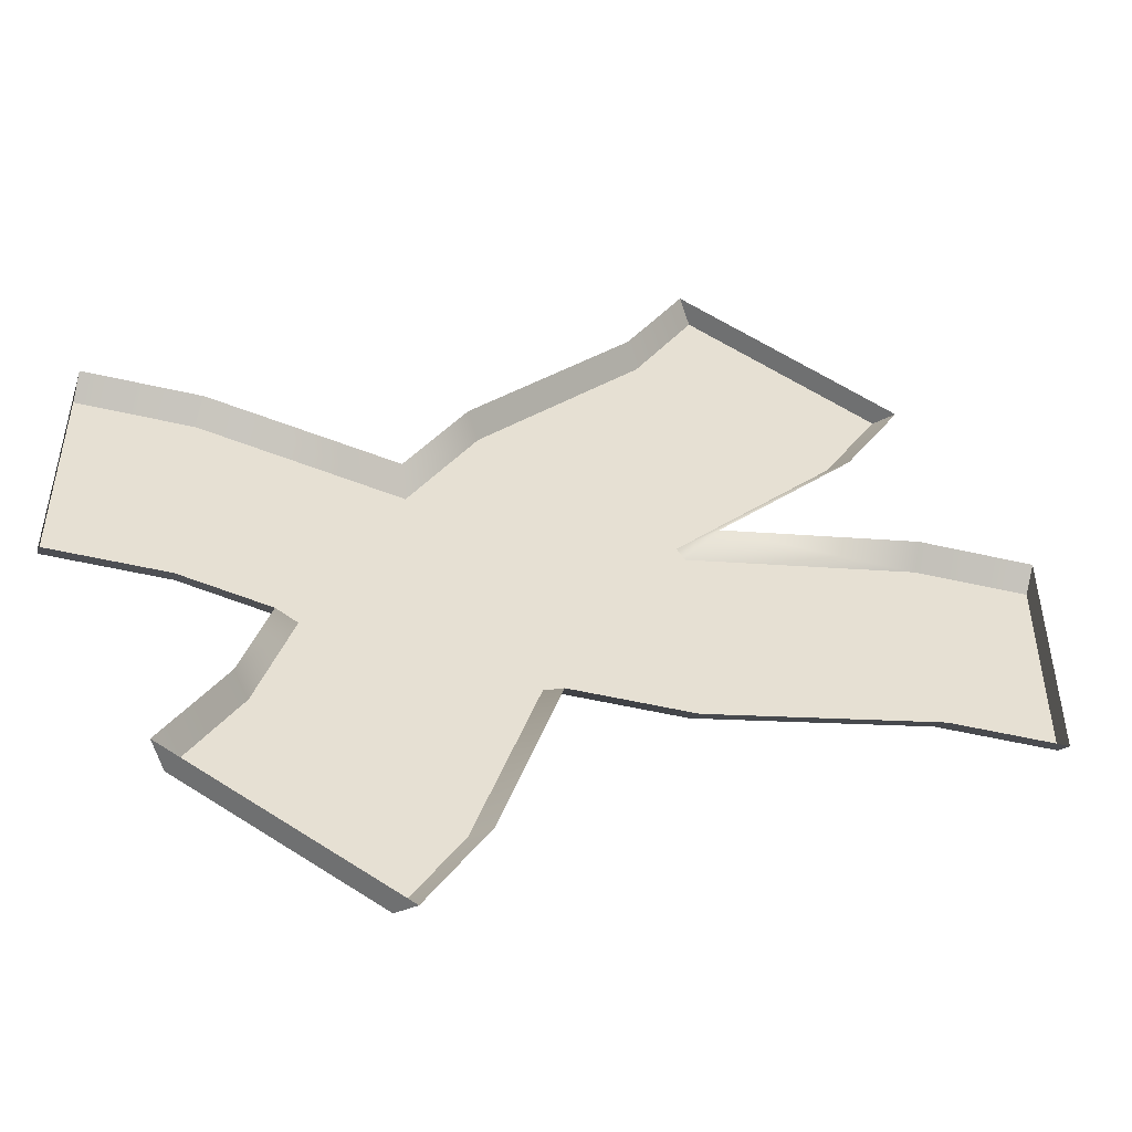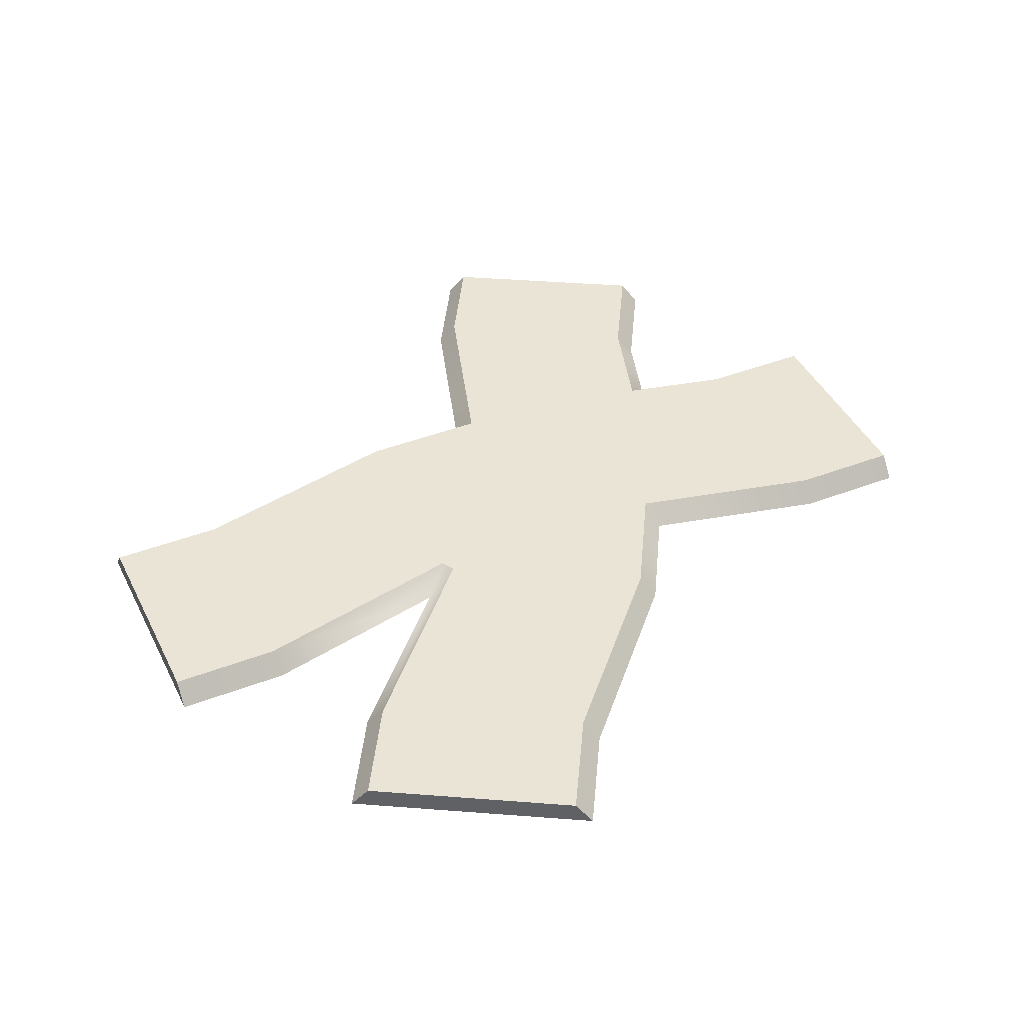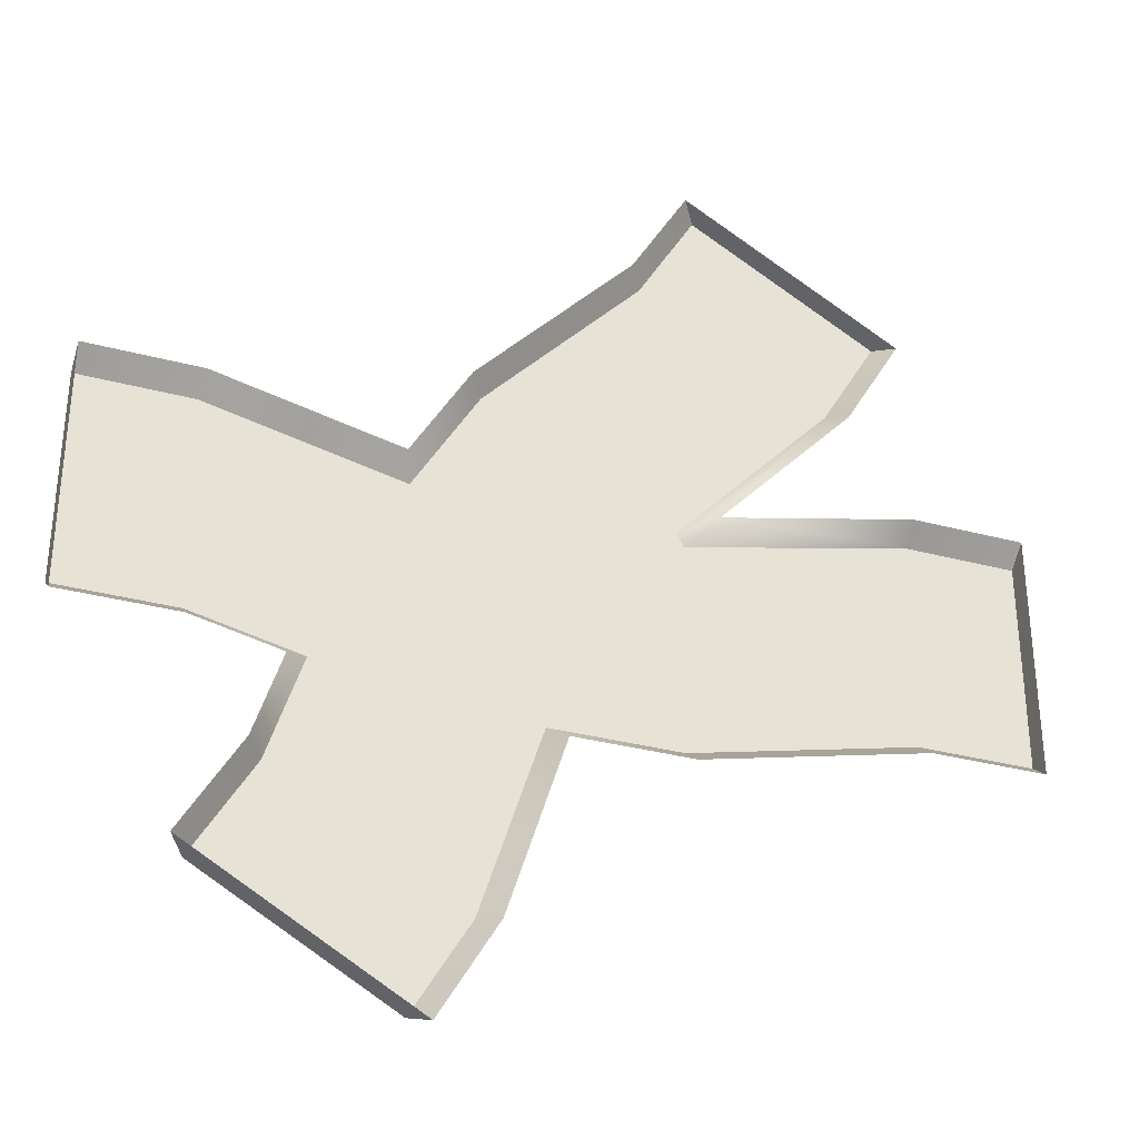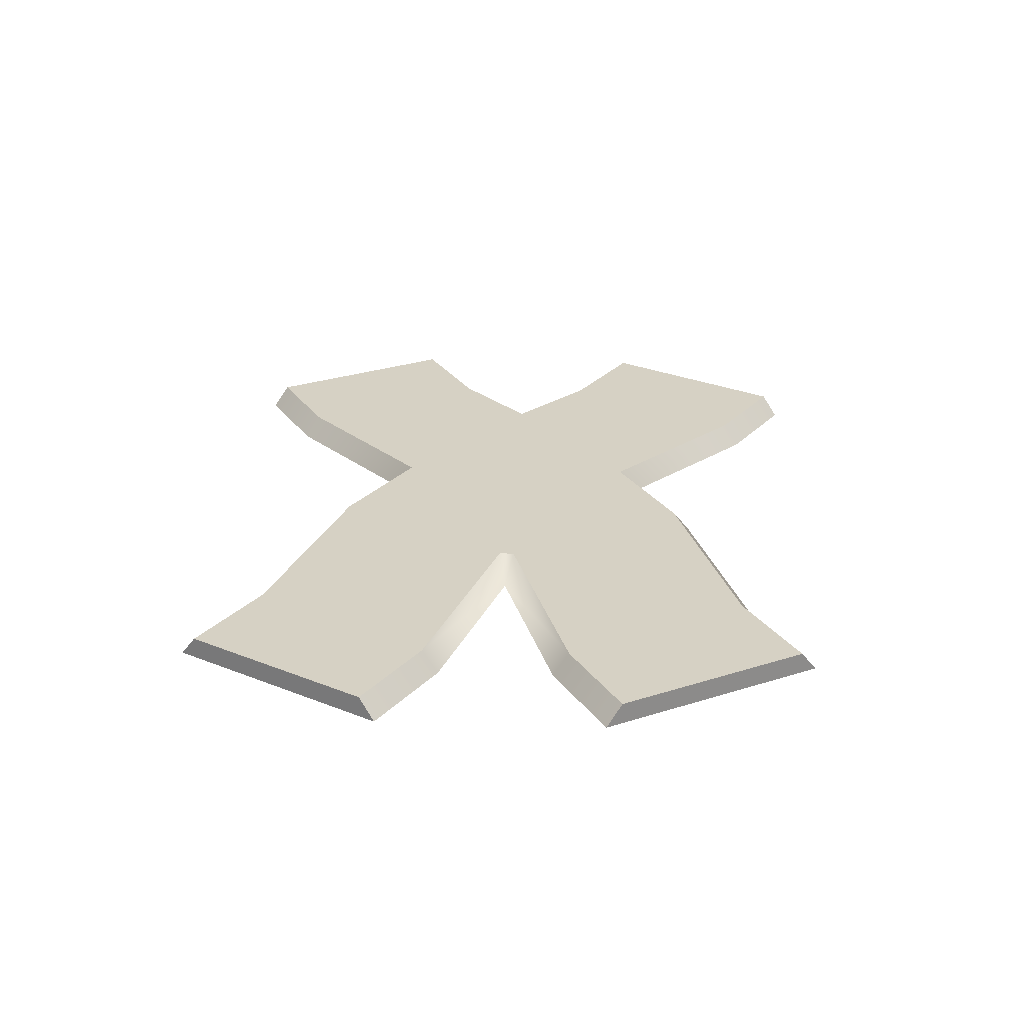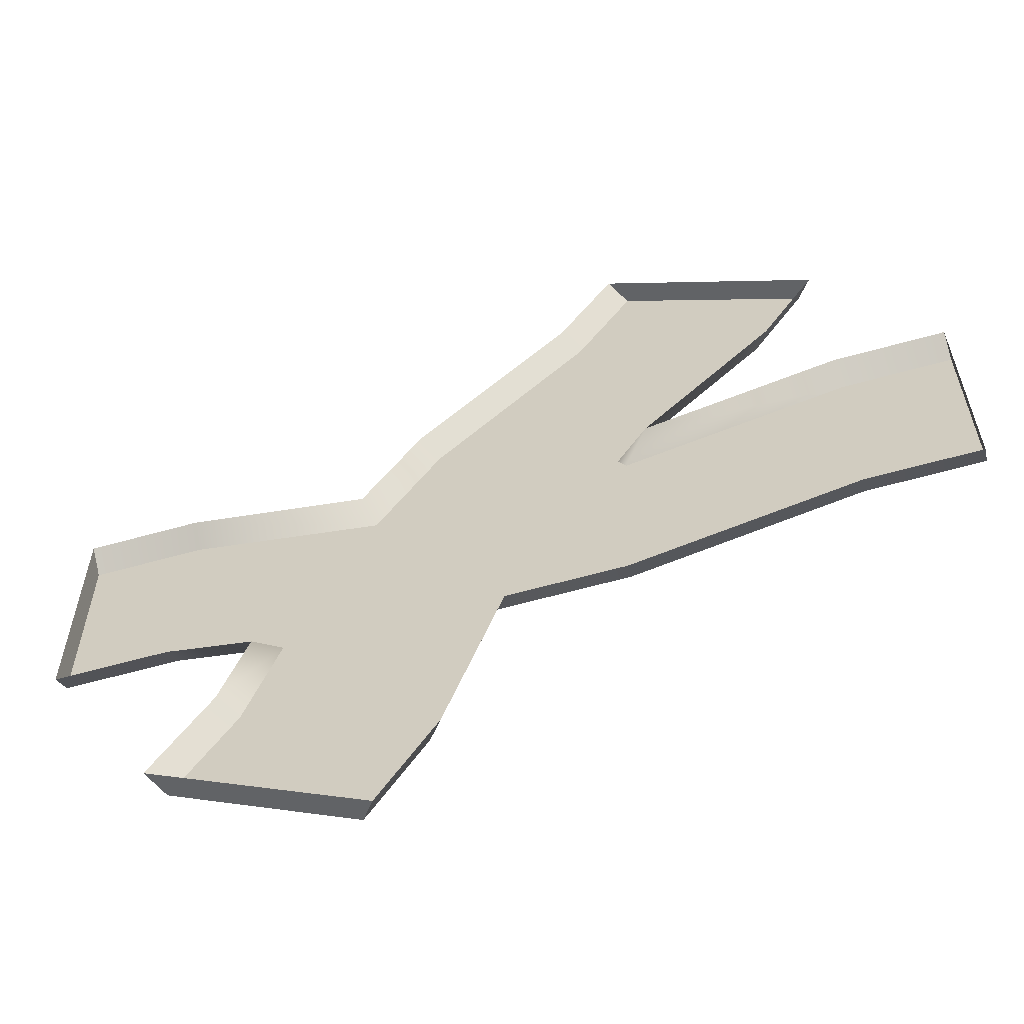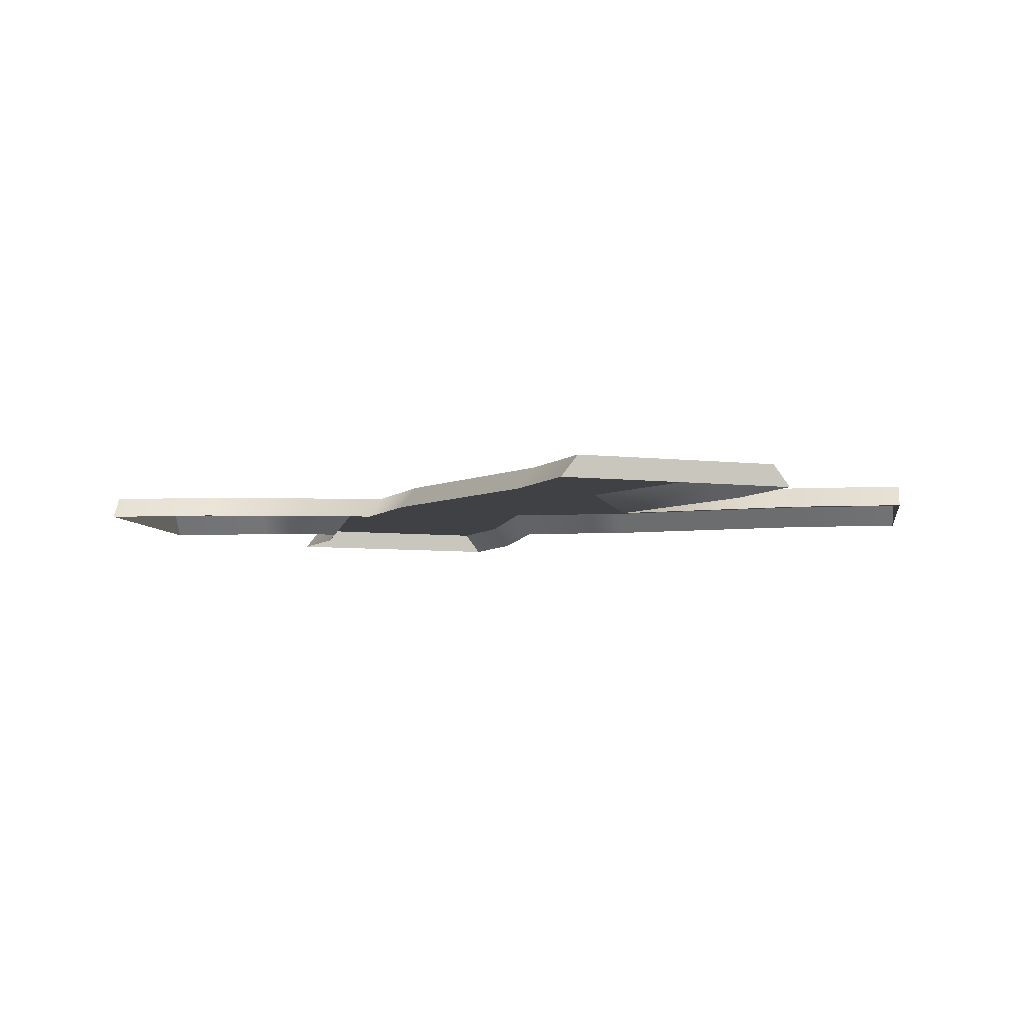
<metadata>
{"format":"obj","ext":"obj","renderer":"f3d","projection":"perspective","resolution":1024,"background":"white","views":[{"elev":-51.0,"azim":-14.3,"up":"+Z"},{"elev":42.5,"azim":95.3,"up":"+Y"},{"elev":-33.7,"azim":-19.9,"up":"+Z"},{"elev":26.6,"azim":62.8,"up":"+Y"},{"elev":-61.0,"azim":16.0,"up":"+Z"},{"elev":-5.6,"azim":8.6,"up":"+Y"}]}
</metadata>
<code>
g path-intersectionE
v 0.1272 0.025 0.0635 1 1 1
v 0.1571 0 0.09068 1 1 1
v 0.1186 0.025 0.07842 1 1 1
v -0.375 0 -0.1395 1 1 1
v -0.2789 0 -0.161 1 1 1
v -0.3728 0.025 -0.1195 1 1 1
v -0.2533 0.025 -0.1463 1 1 1
v -0.1292 0 -0.5028 1 1 1
v -0.06669 0 -0.3945 1 1 1
v -0.1465 0.025 -0.4928 1 1 1
v -0.08512 0.025 -0.3864 1 1 1
v 0.0829 0.025 0.3826 1 1 1
v 0.06669 0 0.3945 1 1 1
v -0.09059 0.025 0.1941 1 1 1
v -0.1068 0 0.206 1 1 1
v 0.375 0 0.1395 1 1 1
v 0.3772 0.025 0.1195 1 1 1
v -0.2899 0.025 -0.2631 1 1 1
v -0.3083 0 -0.255 1 1 1
v -0.004422 0 -0.1955 1 1 1
v 0.125 0 -0.1955 1 1 1
v -0.01912 0.025 -0.1755 1 1 1
v 0.1228 0.025 -0.1755 1 1 1
v -0.375 0 0.1395 1 1 1
v -0.5 0 0.1395 1 1 1
v -0.3772 0.025 0.1195 1 1 1
v -0.5 0.025 0.1195 1 1 1
v 0.375 0 -0.1395 1 1 1
v 0.3728 0.025 -0.1195 1 1 1
v 0.5 0 0.1395 1 1 1
v 0.5 0.025 0.1195 1 1 1
v -0.1615 0.025 0.07119 1 1 1
v -0.1715 0 0.09392 1 1 1
v 0.3535 0.025 0.3733 1 1 1
v 0.1465 0.025 0.4928 1 1 1
v 0.2921 0.025 0.2669 1 1 1
v 0.5 0.025 -0.1195 1 1 1
v -0.3535 0.025 -0.3733 1 1 1
v -0.5 0.025 -0.1195 1 1 1
v 0.3083 0 0.255 1 1 1
v 0.1292 0 0.5028 1 1 1
v -0.3708 0 -0.3633 1 1 1
v 0.3708 0 0.3633 1 1 1
v 0.5 0 -0.1395 1 1 1
v -0.5 0 -0.1395 1 1 1
f 3 2 1
f 6 5 4
f 5 6 7
f 10 9 8
f 9 10 11
f 14 13 12
f 13 14 15
f 17 2 16
f 2 17 1
f 19 7 18
f 7 19 5
f 22 21 20
f 21 22 23
f 26 25 24
f 25 26 27
f 23 28 21
f 28 23 29
f 11 20 9
f 20 11 22
f 31 16 30
f 16 31 17
f 33 14 32
f 14 33 15
f 36 35 34
f 35 36 3
f 35 3 12
f 3 22 12
f 12 22 14
f 3 23 22
f 14 22 11
f 1 23 3
f 1 29 23
f 17 29 1
f 17 37 29
f 37 17 31
f 14 11 10
f 14 10 32
f 32 10 18
f 18 10 38
f 32 18 7
f 7 26 32
f 26 7 6
f 26 6 39
f 26 39 27
f 2 36 40
f 36 2 3
f 13 35 12
f 35 13 41
f 38 8 42
f 8 38 10
f 36 43 40
f 43 36 34
f 29 44 28
f 44 29 37
f 34 41 43
f 41 34 35
f 42 18 38
f 18 42 19
f 25 39 45
f 39 25 27
f 37 30 44
f 30 37 31
f 32 24 33
f 24 32 26
f 39 4 45
f 4 39 6
g path-intersectionE
f 3 2 1
f 6 5 4
f 5 6 7
f 10 9 8
f 9 10 11
f 14 13 12
f 13 14 15
f 17 2 16
f 2 17 1
f 19 7 18
f 7 19 5
f 22 21 20
f 21 22 23
f 26 25 24
f 25 26 27
f 23 28 21
f 28 23 29
f 11 20 9
f 20 11 22
f 31 16 30
f 16 31 17
f 33 14 32
f 14 33 15
f 36 35 34
f 35 36 3
f 35 3 12
f 3 22 12
f 12 22 14
f 3 23 22
f 14 22 11
f 1 23 3
f 1 29 23
f 17 29 1
f 17 37 29
f 37 17 31
f 14 11 10
f 14 10 32
f 32 10 18
f 18 10 38
f 32 18 7
f 7 26 32
f 26 7 6
f 26 6 39
f 26 39 27
f 2 36 40
f 36 2 3
f 13 35 12
f 35 13 41
f 38 8 42
f 8 38 10
f 36 43 40
f 43 36 34
f 29 44 28
f 44 29 37
f 34 41 43
f 41 34 35
f 42 18 38
f 18 42 19
f 25 39 45
f 39 25 27
f 37 30 44
f 30 37 31
f 32 24 33
f 24 32 26
f 39 4 45
f 4 39 6

</code>
